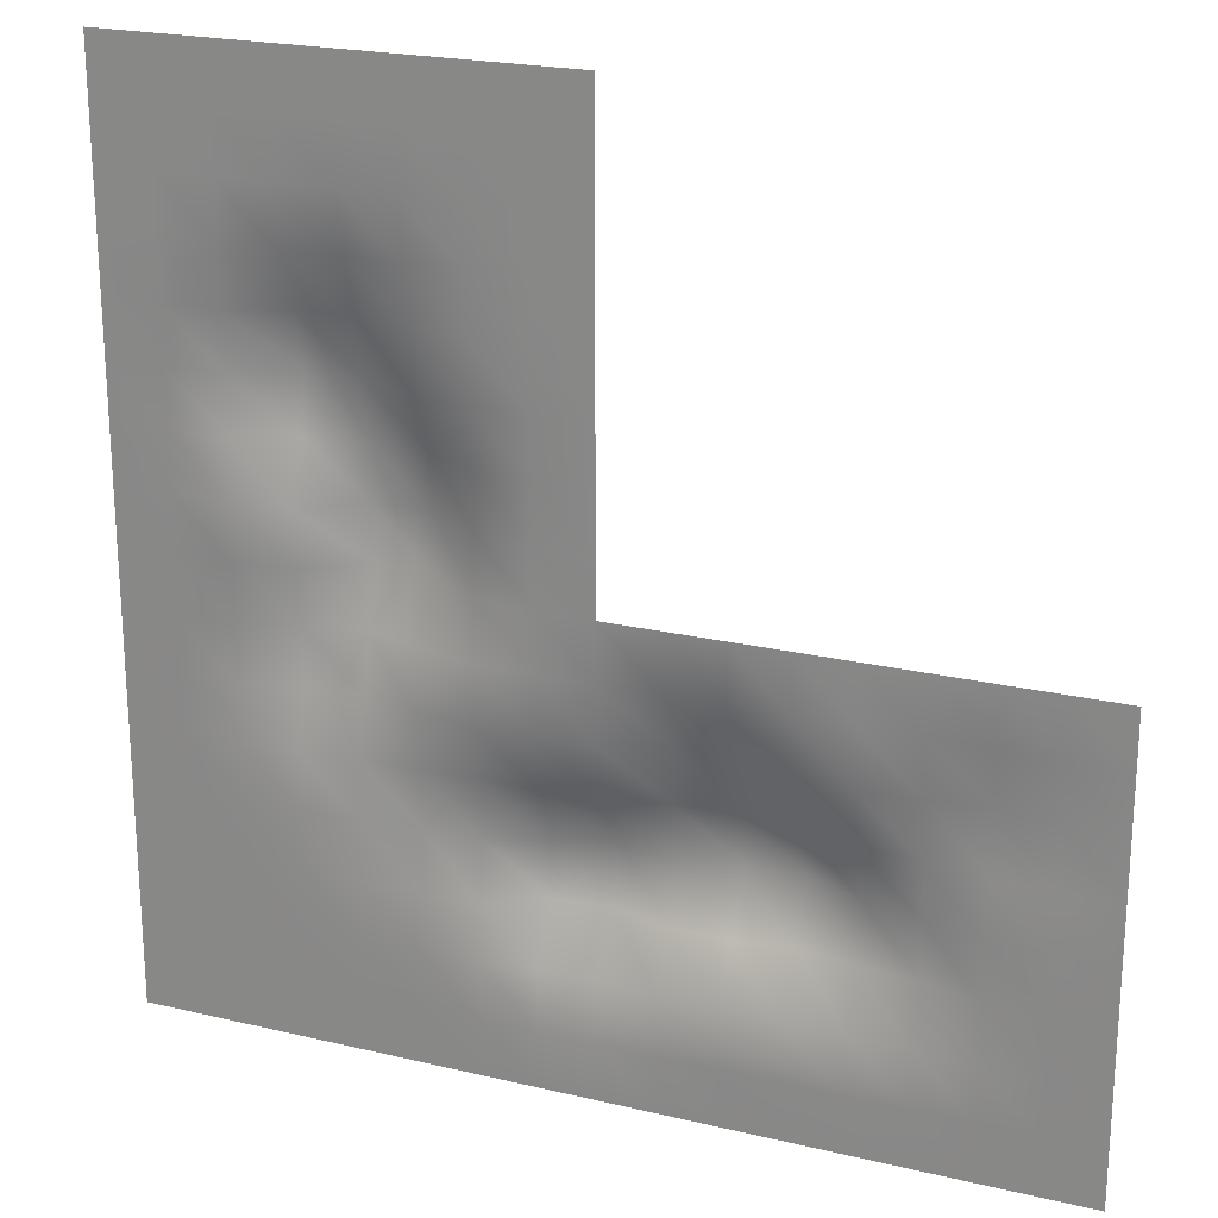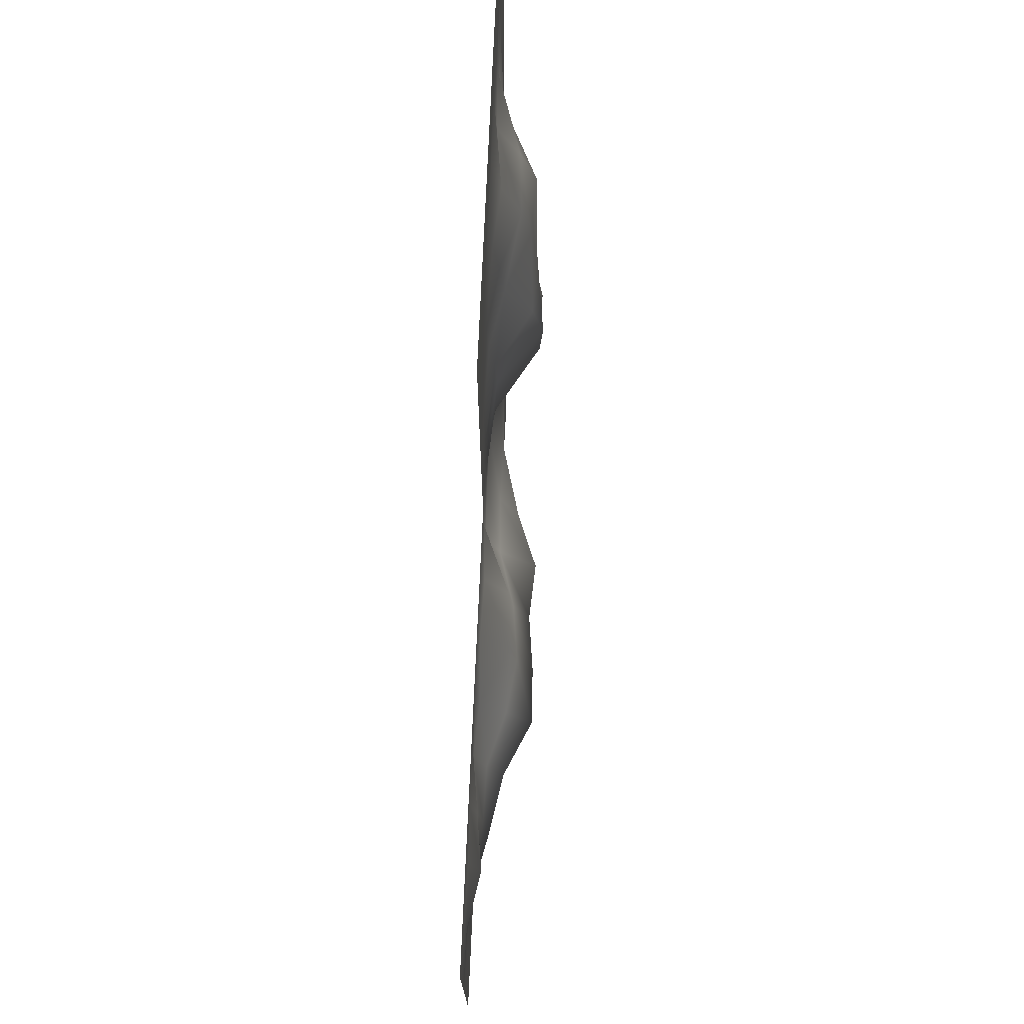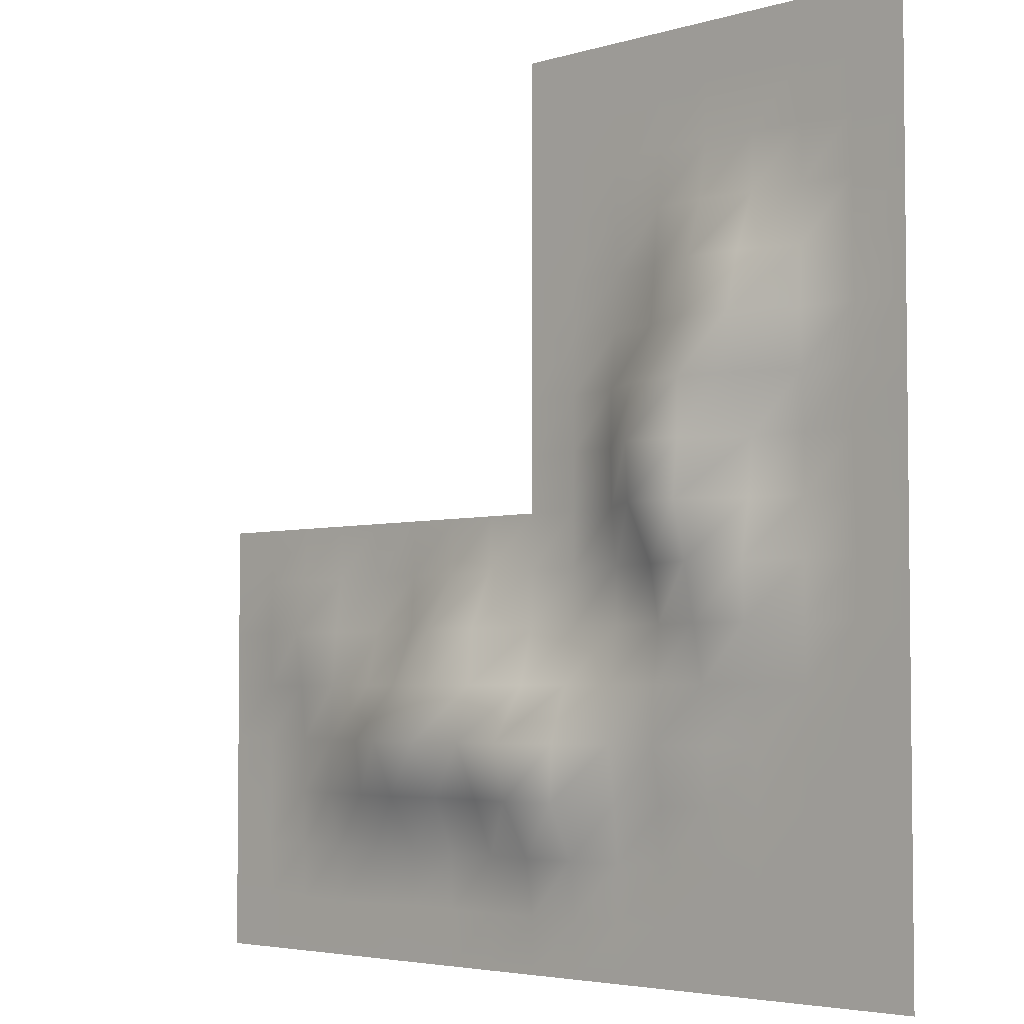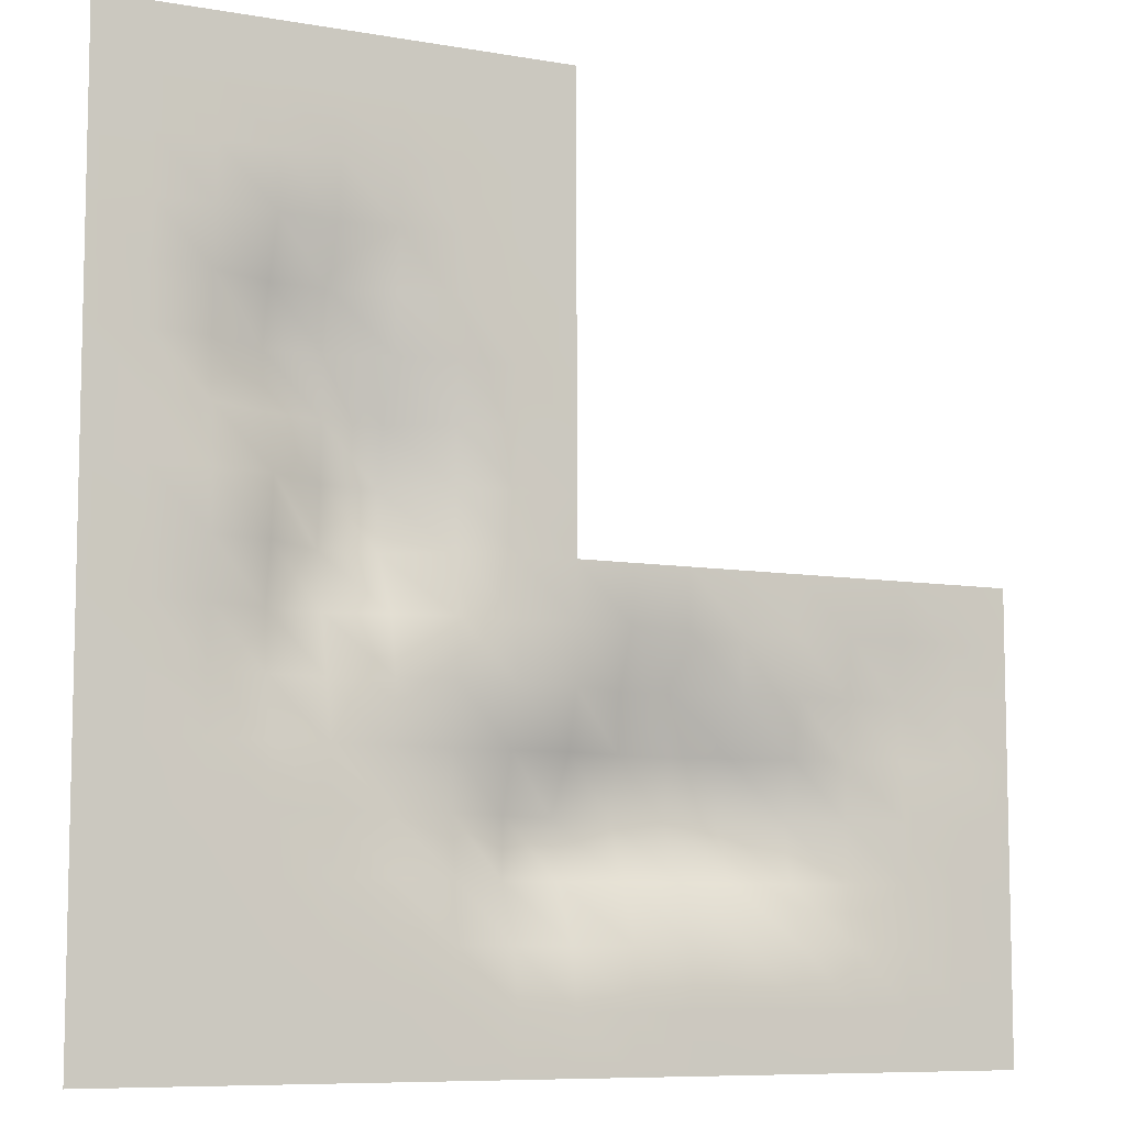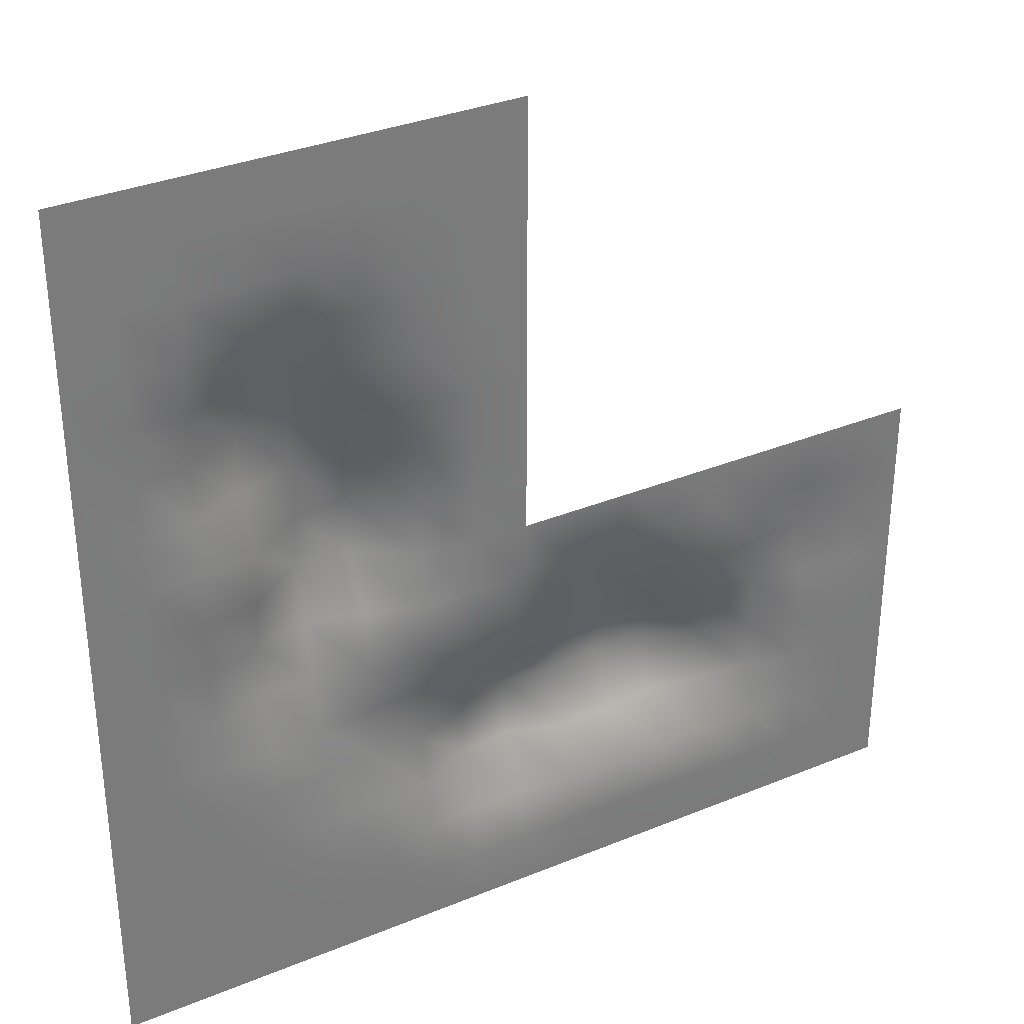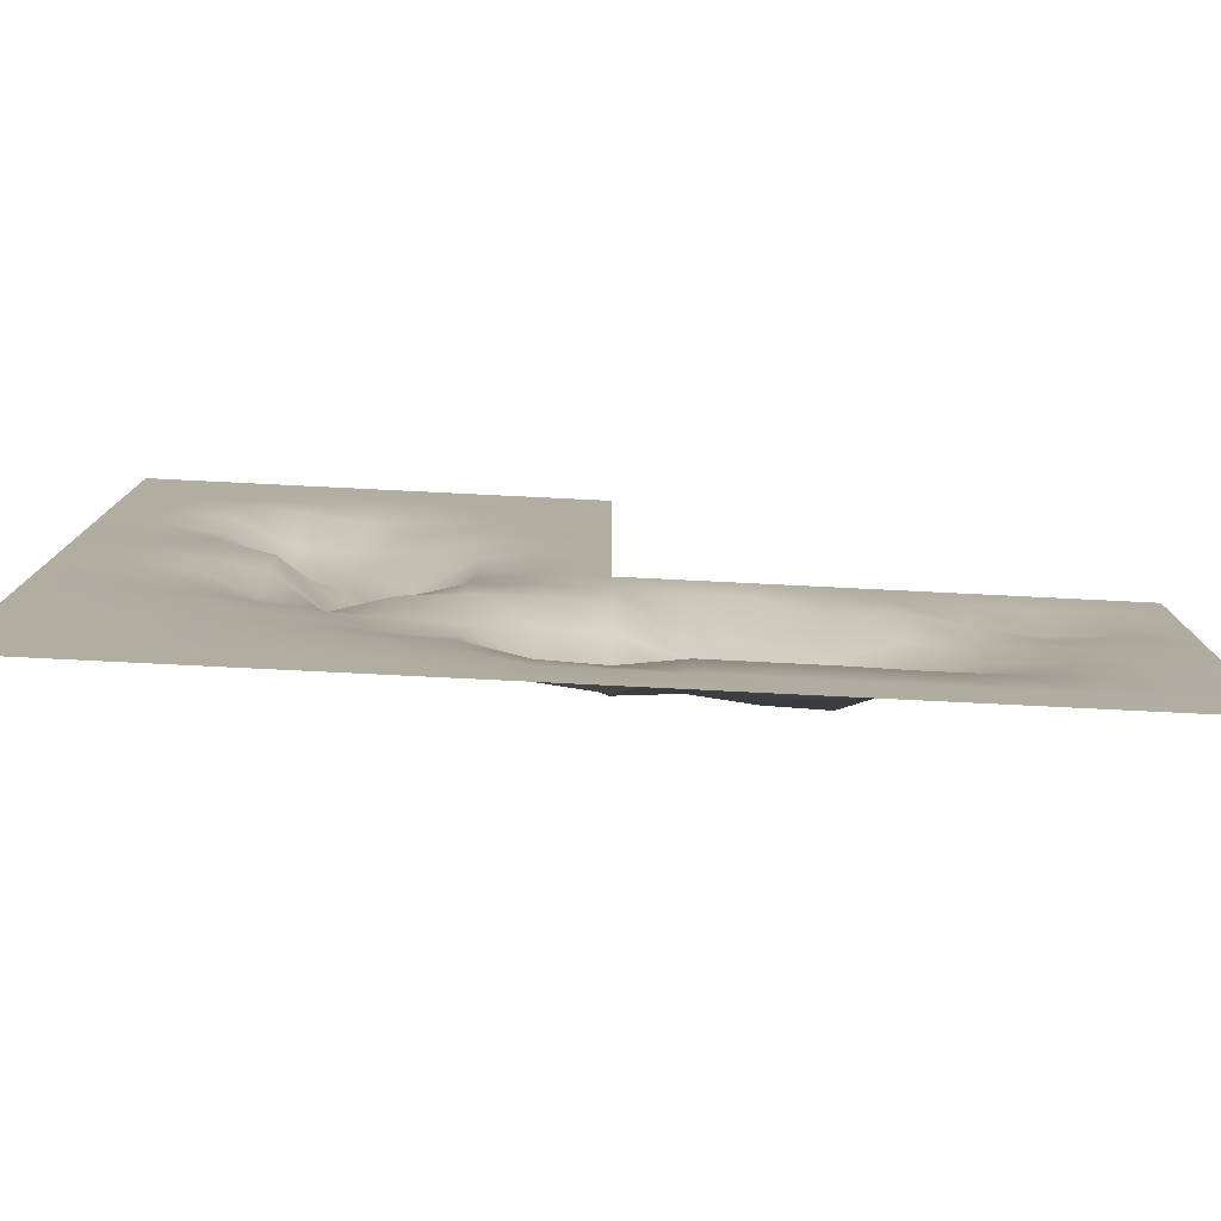
<metadata>
{"format":"obj","ext":"obj","renderer":"f3d","projection":"perspective","resolution":1024,"background":"white","views":[{"elev":21.9,"azim":22.6,"up":"+Z"},{"elev":75.5,"azim":92.6,"up":"+Z"},{"elev":-4.1,"azim":-135.6,"up":"+Z"},{"elev":-8.2,"azim":-25.7,"up":"+Z"},{"elev":33.3,"azim":-29.5,"up":"+Z"},{"elev":-80.0,"azim":-2.8,"up":"+Z"}]}
</metadata>
<code>
o corner_2_Cube.002
v -256 0 256
v -192 0 256
v -128 0 256
v -64 0 256
v 0 0 256
v 64 0 256
v 128 0 256
v 192 0 256
v 256 0 256
v -256 0 192
v -192 0 192
v -128 0 192
v -64 0 192
v 0 0 192
v 64 0 192
v 128 0 192
v 192 0 192
v 256 0 192
v -256 0 128
v -192 0 128
v -128 0 128
v -64 0 128
v 0 0.001895 128
v 64 0 128
v 128 0 128
v 192 0 128
v 256 0 128
v -256 0 64
v -192 0 64
v -128 0 64
v -64 2.222 64
v 0 9.791 64
v 64 3.957 64
v 128 0.01796 64
v 192 0 64
v 256 0 64
v -256 0 0
v -192 0 0
v -128 1.588 0
v -64 26.85 0
v 0 30.43 0
v 64 10.66 0
v 128 0.2342 0
v 192 0 0
v 256 0 0
v -256 0 -64
v -192 0 -64
v -128 7.225 -64
v -64 43.88 -64
v 0 40.8 -64
v 64 15.93 -64
v 128 2.225 -64
v 192 0 -64
v 256 0 -64
v -256 0 -128
v -192 0 -128
v -128 3.586 -128
v -64 33.25 -128
v 0 48.14 -128
v 64 45.84 -128
v 128 8.714 -128
v 192 0 -128
v 256 0 -128
v -256 0 -192
v -192 0 -192
v -128 0.0212 -192
v -64 5.25 -192
v 0 48.94 -192
v 64 57.97 -192
v 128 9.807 -192
v 192 0 -192
v 256 0 -192
v -192 0 -256
v 0 55.38 -256
v 128 8.452 -256
v 192 0 -256
v -256 0 -256
v -128 0.02567 -256
v -64 10.73 -256
v 64 54.59 -256
v 256 0 -256
v -256 0 -320
v -192 0 -320
v -128 1.478 -320
v -64 22.23 -320
v 0 38.62 -320
v 64 18.76 -320
v 128 1.567 -320
v 192 0 -320
v 256 0.1264 -320
v -256 0 -384
v -192 0 -384
v -128 1.106 -384
v -64 19.62 -384
v 0 24.16 -384
v 64 5.7 -384
v 128 0.04917 -384
v 192 0.02807 -384
v -256 0 -448
v -192 0 -448
v -128 0.000269 -448
v -64 3.536 -448
v 0 11 -448
v 64 13.8 -448
v 128 16.56 -448
v 192 15.4 -448
v 256 18.2 -448
v -256 0 -512
v -192 0 -512
v -128 0 -512
v -64 0 -512
v 0 6.959 -512
v 64 16.06 -512
v 128 15.63 -512
v 192 36.83 -512
v 256 60.82 -512
v -256 0 -576
v -192 0 -576
v -128 0 -576
v -64 0 -576
v 0 1.564 -576
v 64 3.533 -576
v 128 6.793 -576
v 192 38.98 -576
v 256 45.8 -576
v -256 0 -640
v -192 0 -640
v -128 0 -640
v -64 0 -640
v 0 0 -640
v 64 0 -640
v 128 0.2161 -640
v 192 7.132 -640
v -256 0 -704
v -192 0 -704
v -128 0 -704
v -64 0 -704
v 0 0 -704
v 64 0 -704
v 128 0 -704
v 192 0 -704
v 256 0 -704
v -256 0 -768
v -192 0 -768
v -128 0 -768
v -64 0 -768
v 0 0 -768
v 64 0 -768
v 128 0 -768
v 192 0 -768
v 320 0 -256
v 384 0 -256
v 448 0 -256
v 512 0 -256
v 576 0 -256
v 640 0 -256
v 704 0 -256
v 768 0 -256
v 320 4.011 -320
v 384 2.282 -320
v 448 0.2507 -320
v 512 0 -320
v 576 0.0257 -320
v 640 1.474 -320
v 704 0.3098 -320
v 768 0 -320
v 256 1.655 -384
v 320 31.56 -384
v 384 36.27 -384
v 448 4.156 -384
v 512 0.162 -384
v 576 7.549 -384
v 640 15.01 -384
v 704 1.951 -384
v 768 0 -384
v 320 36.61 -448
v 384 43.93 -448
v 448 33.97 -448
v 512 14.5 -448
v 576 13.21 -448
v 640 6.671 -448
v 704 0.006333 -448
v 768 0 -448
v 320 55.82 -512
v 384 62.66 -512
v 448 64.27 -512
v 512 33.56 -512
v 576 15.91 -512
v 640 0.6368 -512
v 704 0 -512
v 768 0 -512
v 320 26.72 -576
v 384 26.78 -576
v 448 35.72 -576
v 512 25.6 -576
v 576 18.32 -576
v 640 2.177 -576
v 704 0 -576
v 768 0 -576
v 256 9.366 -640
v 320 0.5237 -640
v 384 0.5548 -640
v 448 0.6598 -640
v 512 1.59 -640
v 576 1.082 -640
v 640 0.001159 -640
v 704 0 -640
v 768 0 -640
v 320 0 -704
v 384 0 -704
v 448 0 -704
v 512 0 -704
v 576 0 -704
v 640 0 -704
v 704 0 -704
v 768 0 -704
v 256 0 -768
v 320 0 -768
v 384 0 -768
v 448 0 -768
v 512 0 -768
v 576 0 -768
v 640 0 -768
v 704 0 -768
v 768 0 -768
f 1 2 11 10
f 2 3 12 11
f 3 4 13 12
f 4 5 14 13
f 5 6 15 14
f 6 7 16 15
f 7 8 17 16
f 8 9 18 17
f 10 11 20 19
f 11 12 21 20
f 12 13 22 21
f 13 14 23 22
f 14 15 24 23
f 15 16 25 24
f 16 17 26 25
f 17 18 27 26
f 19 20 29 28
f 20 21 30 29
f 21 22 31 30
f 22 23 32 31
f 23 24 33 32
f 24 25 34 33
f 25 26 35 34
f 26 27 36 35
f 28 29 38 37
f 29 30 39 38
f 30 31 40 39
f 31 32 41 40
f 32 33 42 41
f 33 34 43 42
f 34 35 44 43
f 35 36 45 44
f 37 38 47 46
f 38 39 48 47
f 39 40 49 48
f 40 41 50 49
f 41 42 51 50
f 42 43 52 51
f 43 44 53 52
f 44 45 54 53
f 46 47 56 55
f 47 48 57 56
f 48 49 58 57
f 49 50 59 58
f 50 51 60 59
f 51 52 61 60
f 52 53 62 61
f 53 54 63 62
f 55 56 65 64
f 56 57 66 65
f 57 58 67 66
f 58 59 68 67
f 59 60 69 68
f 60 61 70 69
f 61 62 71 70
f 62 63 72 71
f 64 65 73 77
f 65 66 78 73
f 66 67 79 78
f 67 68 74 79
f 68 69 80 74
f 69 70 75 80
f 70 71 76 75
f 71 72 81 76
f 77 73 83 82
f 73 78 84 83
f 78 79 85 84
f 79 74 86 85
f 74 80 87 86
f 80 75 88 87
f 75 76 89 88
f 76 81 90 89
f 82 83 92 91
f 83 84 93 92
f 84 85 94 93
f 85 86 95 94
f 86 87 96 95
f 87 88 97 96
f 88 89 98 97
f 89 90 167 98
f 91 92 100 99
f 92 93 101 100
f 93 94 102 101
f 94 95 103 102
f 95 96 104 103
f 96 97 105 104
f 97 98 106 105
f 98 167 107 106
f 99 100 109 108
f 100 101 110 109
f 101 102 111 110
f 102 103 112 111
f 103 104 113 112
f 104 105 114 113
f 105 106 115 114
f 106 107 116 115
f 108 109 118 117
f 109 110 119 118
f 110 111 120 119
f 111 112 121 120
f 112 113 122 121
f 113 114 123 122
f 114 115 124 123
f 115 116 125 124
f 117 118 127 126
f 118 119 128 127
f 119 120 129 128
f 120 121 130 129
f 121 122 131 130
f 122 123 132 131
f 123 124 133 132
f 124 125 200 133
f 126 127 135 134
f 127 128 136 135
f 128 129 137 136
f 129 130 138 137
f 130 131 139 138
f 131 132 140 139
f 132 133 141 140
f 133 200 142 141
f 134 135 144 143
f 135 136 145 144
f 136 137 146 145
f 137 138 147 146
f 138 139 148 147
f 139 140 149 148
f 140 141 150 149
f 141 142 217 150
f 81 151 159 90
f 151 152 160 159
f 152 153 161 160
f 153 154 162 161
f 154 155 163 162
f 155 156 164 163
f 156 157 165 164
f 157 158 166 165
f 90 159 168 167
f 159 160 169 168
f 160 161 170 169
f 161 162 171 170
f 162 163 172 171
f 163 164 173 172
f 164 165 174 173
f 165 166 175 174
f 167 168 176 107
f 168 169 177 176
f 169 170 178 177
f 170 171 179 178
f 171 172 180 179
f 172 173 181 180
f 173 174 182 181
f 174 175 183 182
f 107 176 184 116
f 176 177 185 184
f 177 178 186 185
f 178 179 187 186
f 179 180 188 187
f 180 181 189 188
f 181 182 190 189
f 182 183 191 190
f 116 184 192 125
f 184 185 193 192
f 185 186 194 193
f 186 187 195 194
f 187 188 196 195
f 188 189 197 196
f 189 190 198 197
f 190 191 199 198
f 125 192 201 200
f 192 193 202 201
f 193 194 203 202
f 194 195 204 203
f 195 196 205 204
f 196 197 206 205
f 197 198 207 206
f 198 199 208 207
f 200 201 209 142
f 201 202 210 209
f 202 203 211 210
f 203 204 212 211
f 204 205 213 212
f 205 206 214 213
f 206 207 215 214
f 207 208 216 215
f 142 209 218 217
f 209 210 219 218
f 210 211 220 219
f 211 212 221 220
f 212 213 222 221
f 213 214 223 222
f 214 215 224 223
f 215 216 225 224

</code>
